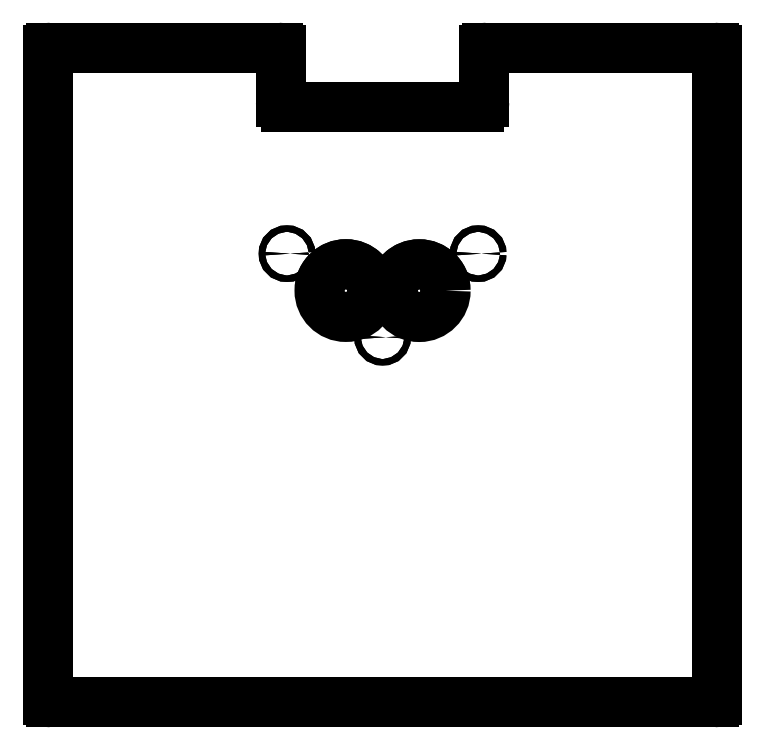
<metadata>
{"format":"dxf","ext":"dxf","renderer":"ezdxf+matplotlib","layout":"modelspace","background":"white","min_lineweight":24,"dpi":150}
</metadata>
<code>
0
SECTION
2
ENTITIES
0
ARC
8
0
10
-119.5
20
-35.5
30
3.524e-46
40
2
210
1.709e-32
220
-2.086e-45
230
1
50
90
51
180
0
LINE
8
0
10
-121.5
20
-35.5
30
3.418e-32
11
-121.5
21
-72.5
31
2.958e-30
0
ARC
8
0
10
-125
20
-72.5
30
0
40
3.5
210
-3.16e-31
220
2.465e-32
230
1
50
270
51
360
0
LINE
8
0
10
-125
20
-76
30
8.628e-32
11
-265
21
-76
31
5.1e-29
0
ARC
8
0
10
-265
20
-72.5
30
0
40
3.5
210
2.175e-33
220
-2.873e-46
230
1
50
180
51
270
0
LINE
8
0
10
-268.5
20
-72.5
30
7.611e-33
11
-268.5
21
-35.5
31
-1.972e-30
0
ARC
8
0
10
-270.5
20
-35.5
30
1.204e-45
40
2
210
9.861e-31
220
2.219e-31
230
1
50
0
51
90
0
LINE
8
0
10
-270.5
20
-33.5
30
-4.437e-31
11
-384.5
21
-33.5
31
-4.345e-29
0
LINE
8
0
10
-5.5
20
-33.5
30
7.105e-14
11
-119.5
21
-33.5
31
-3.036e-47
0
LINE
8
0
10
46.5
20
-35.5
30
0
11
46.5
21
-504.5
31
0
0
LINE
8
0
10
44.5
20
-506.5
30
0
11
-434.5
21
-506.5
31
0
0
LINE
8
0
10
-436.5
20
-504.5
30
0
11
-436.5
21
-35.5
31
0
0
LINE
8
0
10
-434.5
20
-33.5
30
-2.088e-29
11
-384.5
21
-33.5
31
-4.345e-29
0
LINE
8
0
10
44.5
20
-33.5
30
3.418e-14
11
-5.5
21
-33.5
31
7.105e-14
0
ARC
8
0
10
-434.5
20
-35.5
30
-2.088e-29
40
2
210
8.352e-31
220
-7.006e-45
230
1
50
90
51
180
0
ARC
8
0
10
44.5
20
-35.5
30
3.418e-14
40
2
210
1.709e-14
220
-3.512e-31
230
1
50
0
51
90
0
ARC
8
0
10
44.5
20
-504.5
30
0
40
2
210
0
220
0
230
1
50
-90
51
0
0
ARC
8
0
10
-434.5
20
-504.5
30
0
40
2
210
0
220
0
230
1
50
180
51
270
0
CIRCLE
8
0
10
-125.9
20
-182.3
30
0
40
2.35
210
7.66e-31
220
2.465e-32
230
1
0
CIRCLE
8
0
10
-125.9
20
-182.3
30
0
40
2.35
210
7.66e-31
220
2.465e-32
230
1
0
CIRCLE
8
0
10
-195
20
-242.7
30
0
40
2.35
210
7.66e-31
220
2.465e-32
230
1
0
CIRCLE
8
0
10
-195
20
-242.7
30
0
40
2.35
210
7.66e-31
220
2.465e-32
230
1
0
CIRCLE
8
0
10
-264.1
20
-182.3
30
-7.105e-14
40
2.35
210
7.66e-31
220
2.465e-32
230
1
0
CIRCLE
8
0
10
-264.1
20
-182.3
30
-7.105e-14
40
2.35
210
7.66e-31
220
2.465e-32
230
1
0
ARC
8
0
10
-168.5
20
-209
30
-7.105e-14
40
19.05
210
-3.817e-31
220
-2.636e-31
230
1
50
7.844
51
172.2
0
ARC
8
0
10
-221.6
20
-209
30
-1.051e-44
40
19.05
210
2.054e-31
220
-1.78e-31
230
1
50
7.734
51
172
0
CIRCLE
8
0
10
-168.5
20
-209
30
-7.105e-14
40
19.05
210
0
220
0
230
1
0
CIRCLE
8
0
10
-221.6
20
-209
30
-1.051e-44
40
19.05
210
0
220
0
230
1
0
ENDSEC
0
EOF

</code>
